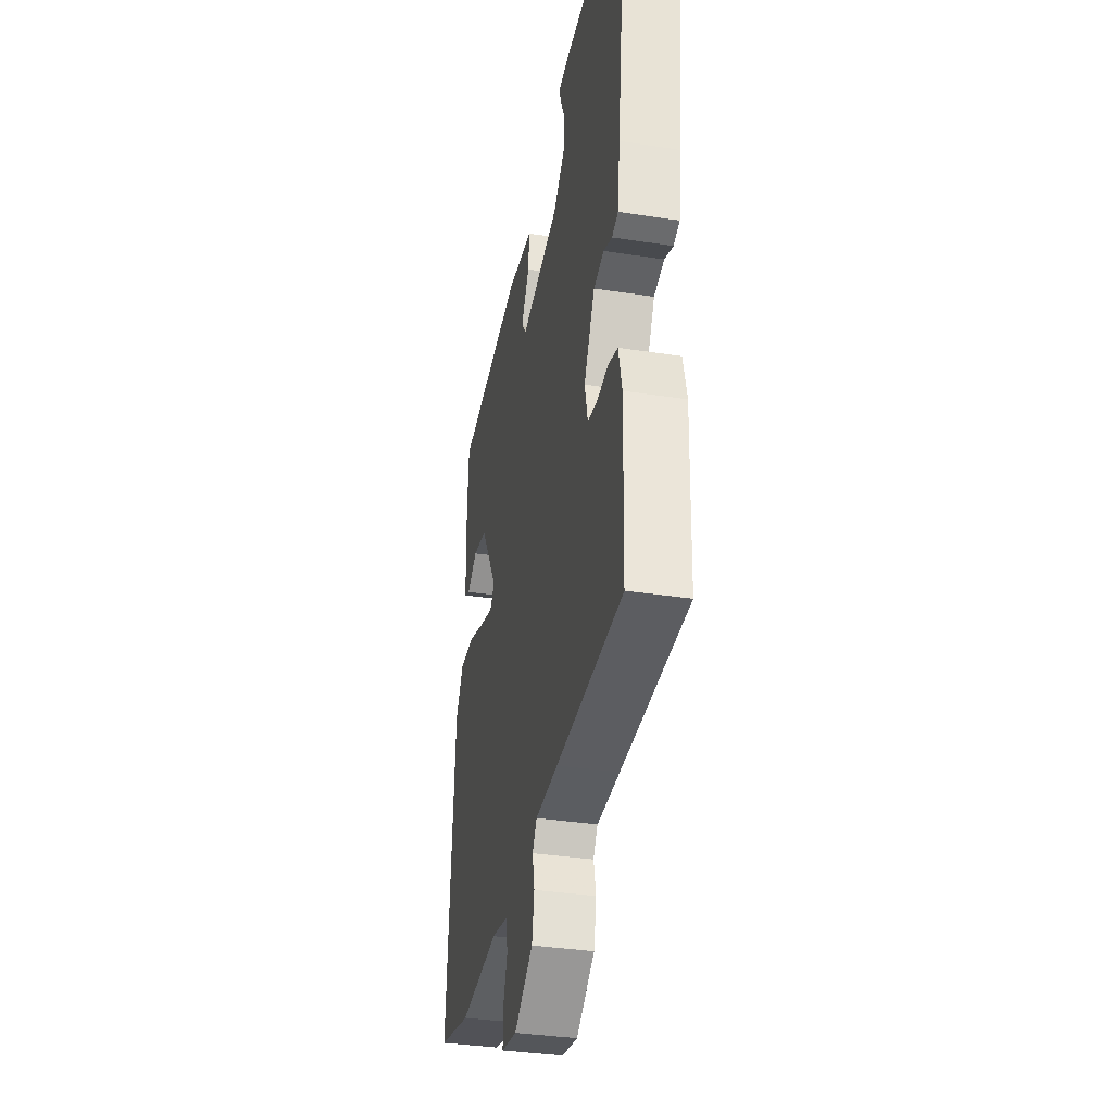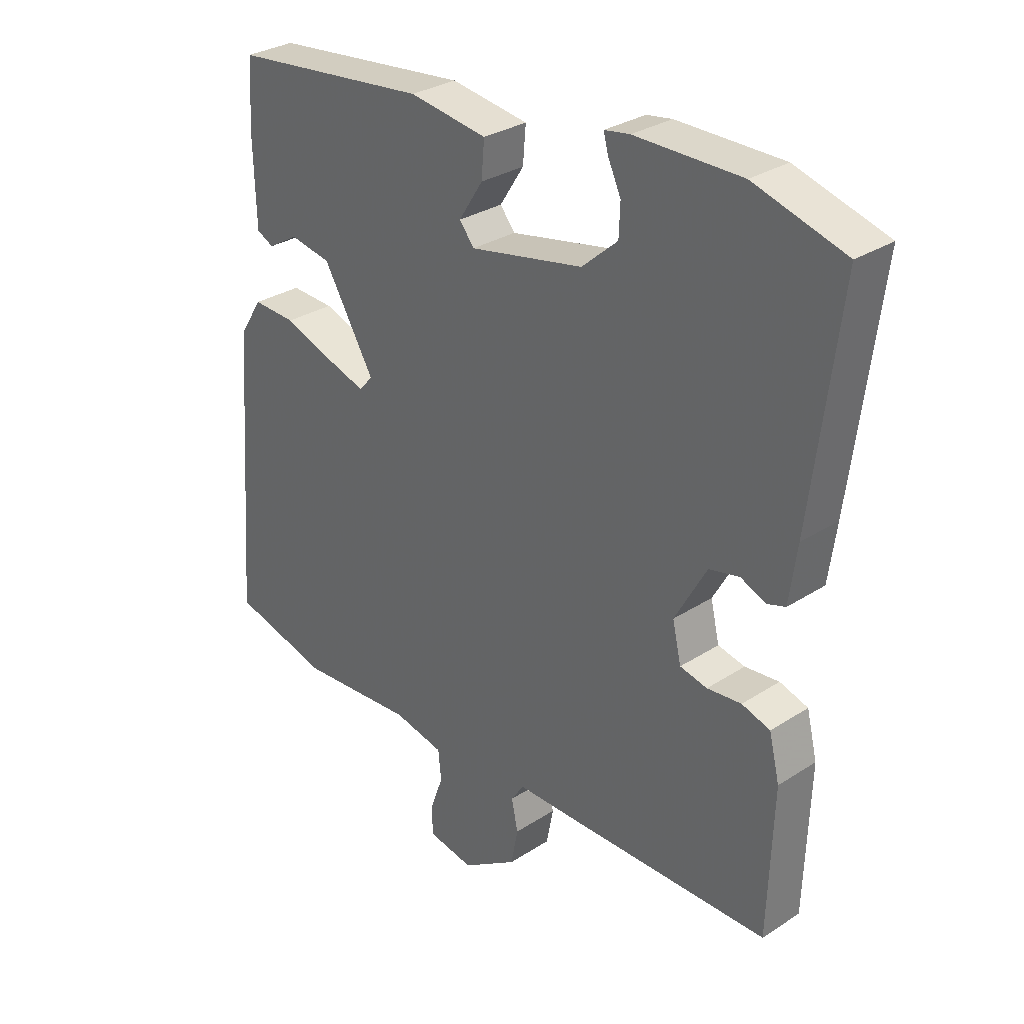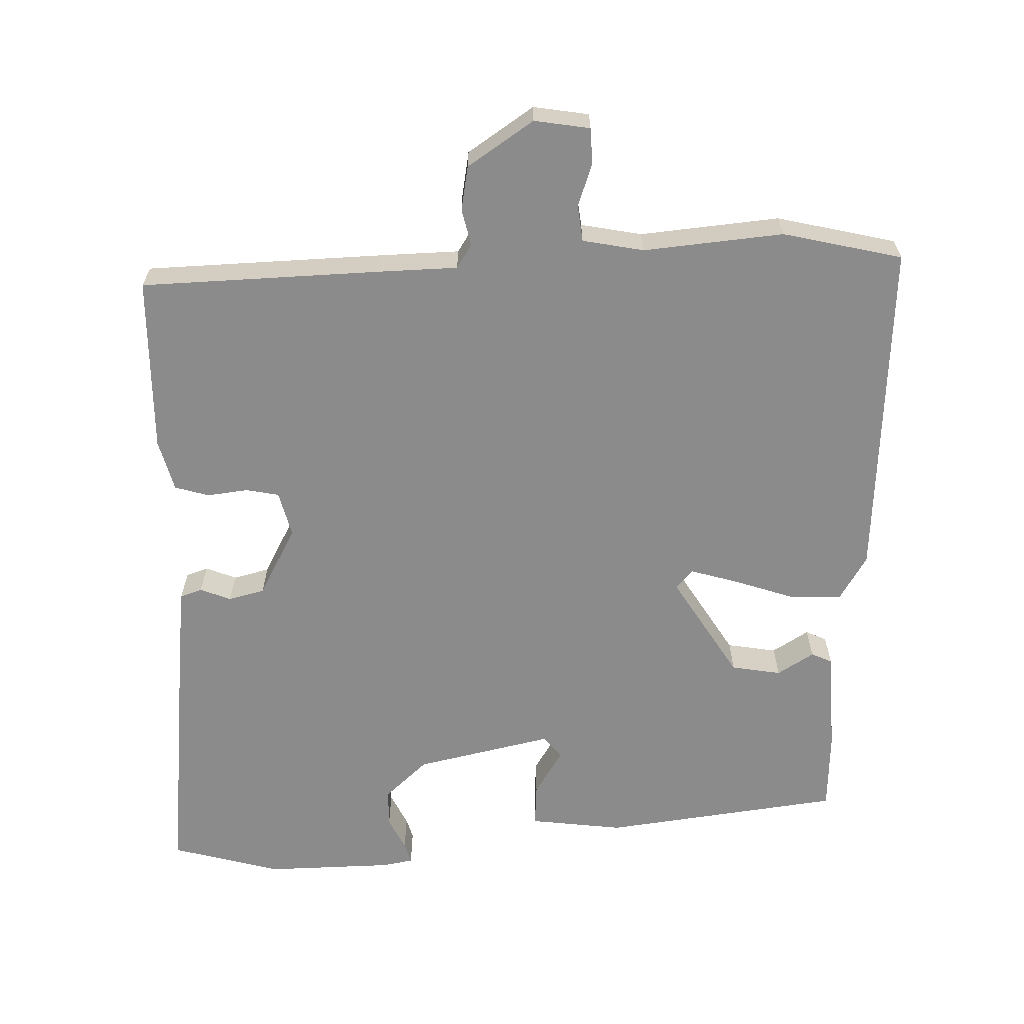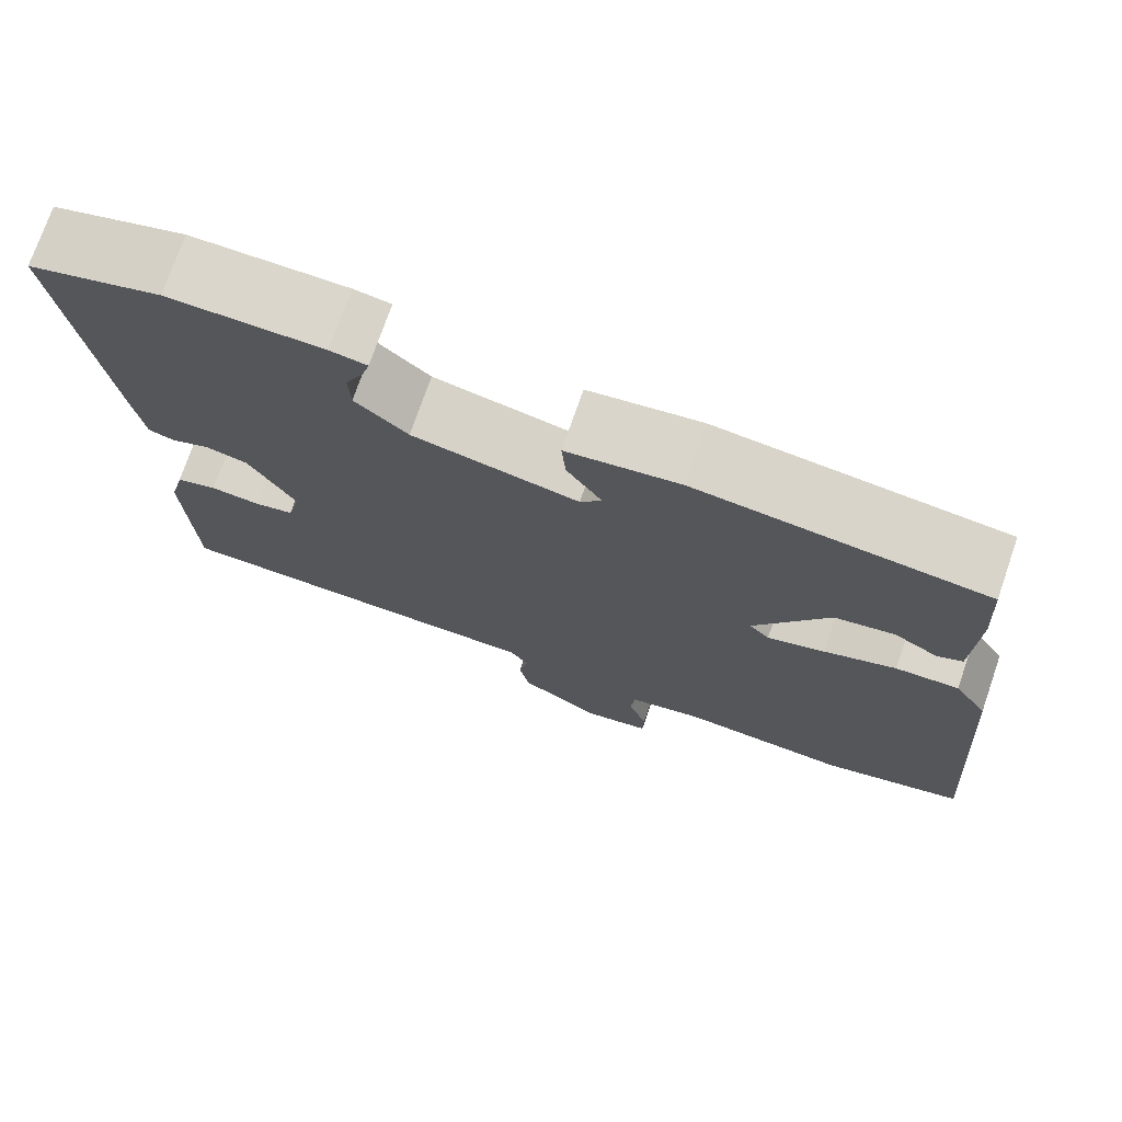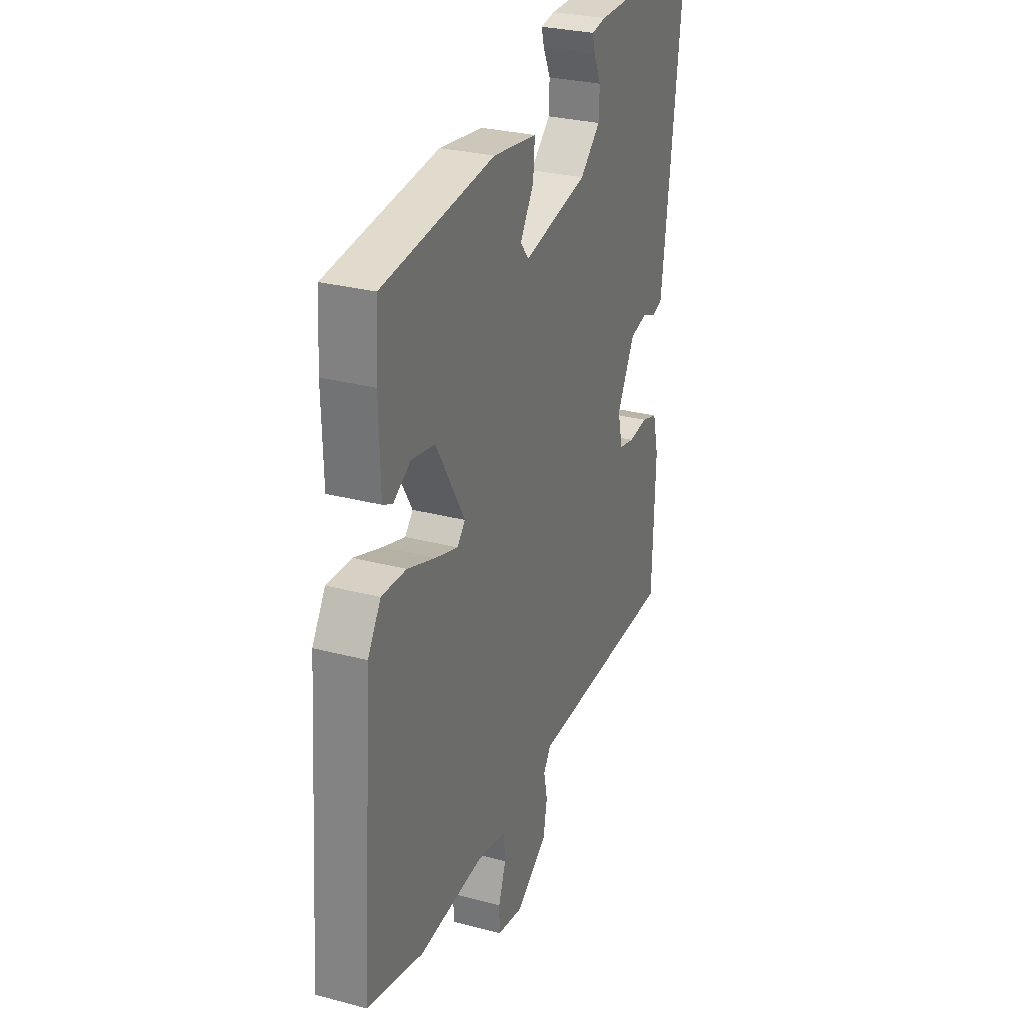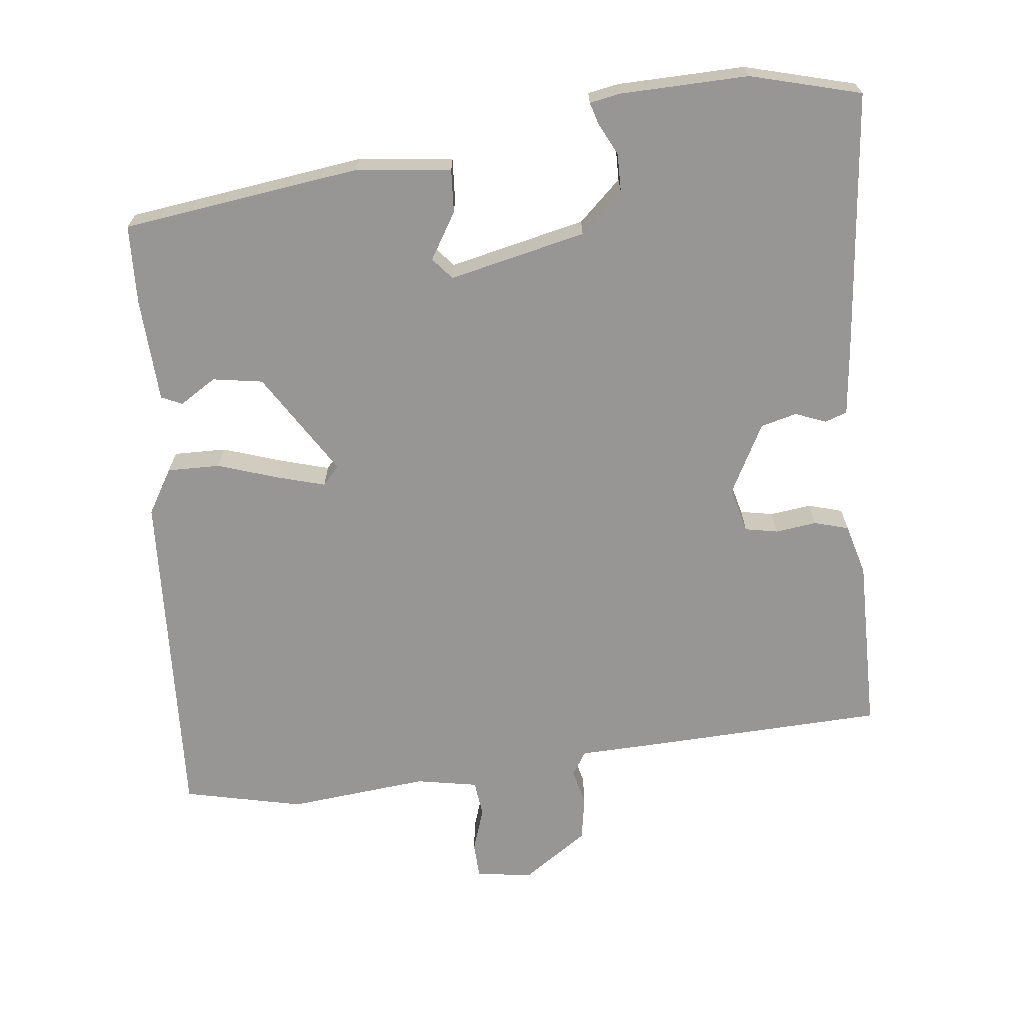
<metadata>
{"format":"obj","ext":"obj","renderer":"f3d","projection":"perspective","resolution":1024,"background":"white","views":[{"elev":-35.4,"azim":78.5,"up":"+Z"},{"elev":30.4,"azim":47.0,"up":"+Z"},{"elev":-63.8,"azim":-177.4,"up":"+Y"},{"elev":74.0,"azim":-160.9,"up":"+Z"},{"elev":28.8,"azim":-68.4,"up":"+Z"},{"elev":-68.0,"azim":7.8,"up":"+Y"}]}
</metadata>
<code>
v 0.401 0.07 0.529
v 0.555 0.07 0.484
v 0.509 0.07 0.113
v 0.496 0.07 0.018
v 0.465 0.07 0.008
v 0.422 0.07 0.026
v 0.371 0.07 0.014
v 0.317 0.07 -0.083
v 0.332 0.07 -0.147
v 0.378 0.07 -0.157
v 0.436 0.07 -0.151
v 0.484 0.07 -0.166
v 0.502 0.07 -0.239
v 0.494 0.07 -0.486
v 0.16 0.07 -0.491
v 0.045 0.07 -0.492
v 0.023 0.07 -0.525
v 0.034 0.07 -0.577
v 0.022 0.07 -0.639
v -0.072 0.07 -0.7
v -0.15 0.07 -0.686
v -0.151 0.07 -0.636
v -0.129 0.07 -0.575
v -0.134 0.07 -0.524
v -0.22 0.07 -0.506
v -0.417 0.07 -0.521
v -0.584 0.07 -0.479
v -0.548 0.07 0.002
v -0.509 0.07 0.064
v -0.435 0.07 0.061
v -0.351 0.07 0.031
v -0.284 0.07 0.01
v -0.26 0.07 0.036
v -0.347 0.07 0.182
v -0.417 0.07 0.195
v -0.469 0.07 0.164
v -0.498 0.07 0.178
v -0.502 0.07 0.325
v -0.495 0.07 0.436
v -0.159 0.07 0.473
v -0.027 0.07 0.454
v -0.032 0.07 0.394
v -0.073 0.07 0.33
v -0.048 0.07 0.299
v 0.145 0.07 0.338
v 0.206 0.07 0.392
v 0.208 0.07 0.445
v 0.186 0.07 0.492
v 0.178 0.07 0.522
v 0.221 0.07 0.529
v 0.401 0 0.529
v 0.555 0 0.484
v 0.509 0 0.113
v 0.496 0 0.018
v 0.465 0 0.008
v 0.422 0 0.026
v 0.371 0 0.014
v 0.317 0 -0.083
v 0.332 0 -0.147
v 0.378 0 -0.157
v 0.436 0 -0.151
v 0.484 0 -0.166
v 0.502 0 -0.239
v 0.494 0 -0.486
v 0.16 0 -0.491
v 0.045 0 -0.492
v 0.023 0 -0.525
v 0.034 0 -0.577
v 0.022 0 -0.639
v -0.072 0 -0.7
v -0.15 0 -0.686
v -0.151 0 -0.636
v -0.129 0 -0.575
v -0.134 0 -0.524
v -0.22 0 -0.506
v -0.417 0 -0.521
v -0.584 0 -0.479
v -0.548 0 0.002
v -0.509 0 0.064
v -0.435 0 0.061
v -0.351 0 0.031
v -0.284 0 0.01
v -0.26 0 0.036
v -0.347 0 0.182
v -0.417 0 0.195
v -0.469 0 0.164
v -0.498 0 0.178
v -0.502 0 0.325
v -0.495 0 0.436
v -0.159 0 0.473
v -0.027 0 0.454
v -0.032 0 0.394
v -0.073 0 0.33
v -0.048 0 0.299
v 0.145 0 0.338
v 0.206 0 0.392
v 0.208 0 0.445
v 0.186 0 0.492
v 0.178 0 0.522
v 0.221 0 0.529
f 47 48 49 50
f 46 47 50 1
f 45 46 1 2
f 40 41 42 43
f 38 39 40 43
f 38 43 44
f 35 36 37 38
f 34 35 38 44
f 33 34 44 45
f 28 29 30 31
f 28 31 32
f 25 26 27 28
f 24 25 28 32
f 20 21 22 23
f 20 23 24
f 17 18 19 20
f 17 20 24 32
f 13 14 15 16
f 11 12 13 16
f 10 11 16
f 9 10 16
f 8 9 16
f 7 8 16 17
f 3 4 5 6
f 3 6 7
f 2 3 7
f 17 32 33 45
f 2 7 17 45
f 100 99 98 97
f 51 100 97 96
f 52 51 96 95
f 93 92 91 90
f 93 90 89 88
f 94 93 88
f 88 87 86 85
f 94 88 85 84
f 95 94 84 83
f 81 80 79 78
f 82 81 78
f 78 77 76 75
f 82 78 75 74
f 73 72 71 70
f 74 73 70
f 70 69 68 67
f 82 74 70 67
f 66 65 64 63
f 66 63 62 61
f 66 61 60
f 66 60 59
f 66 59 58
f 67 66 58 57
f 56 55 54 53
f 57 56 53
f 57 53 52
f 95 83 82 67
f 95 67 57 52
f 1 51 52 2
f 2 52 53 3
f 3 53 54 4
f 4 54 55 5
f 5 55 56 6
f 6 56 57 7
f 7 57 58 8
f 8 58 59 9
f 9 59 60 10
f 10 60 61 11
f 11 61 62 12
f 12 62 63 13
f 13 63 64 14
f 14 64 65 15
f 15 65 66 16
f 16 66 67 17
f 17 67 68 18
f 18 68 69 19
f 19 69 70 20
f 20 70 71 21
f 21 71 72 22
f 22 72 73 23
f 23 73 74 24
f 24 74 75 25
f 25 75 76 26
f 26 76 77 27
f 27 77 78 28
f 28 78 79 29
f 29 79 80 30
f 30 80 81 31
f 31 81 82 32
f 32 82 83 33
f 33 83 84 34
f 34 84 85 35
f 35 85 86 36
f 36 86 87 37
f 37 87 88 38
f 38 88 89 39
f 39 89 90 40
f 40 90 91 41
f 41 91 92 42
f 42 92 93 43
f 43 93 94 44
f 44 94 95 45
f 45 95 96 46
f 46 96 97 47
f 47 97 98 48
f 48 98 99 49
f 49 99 100 50
f 50 100 51 1

</code>
